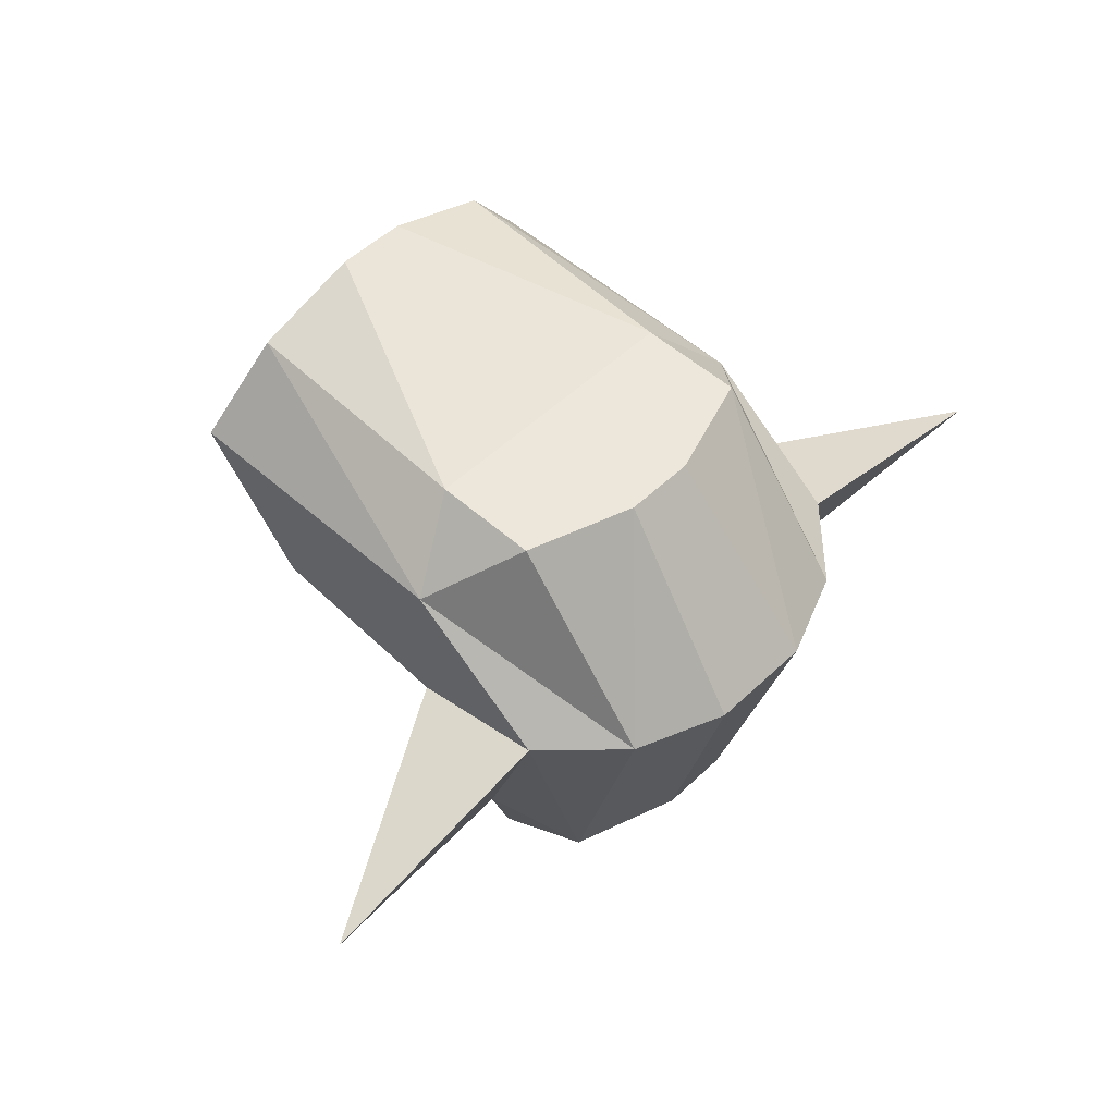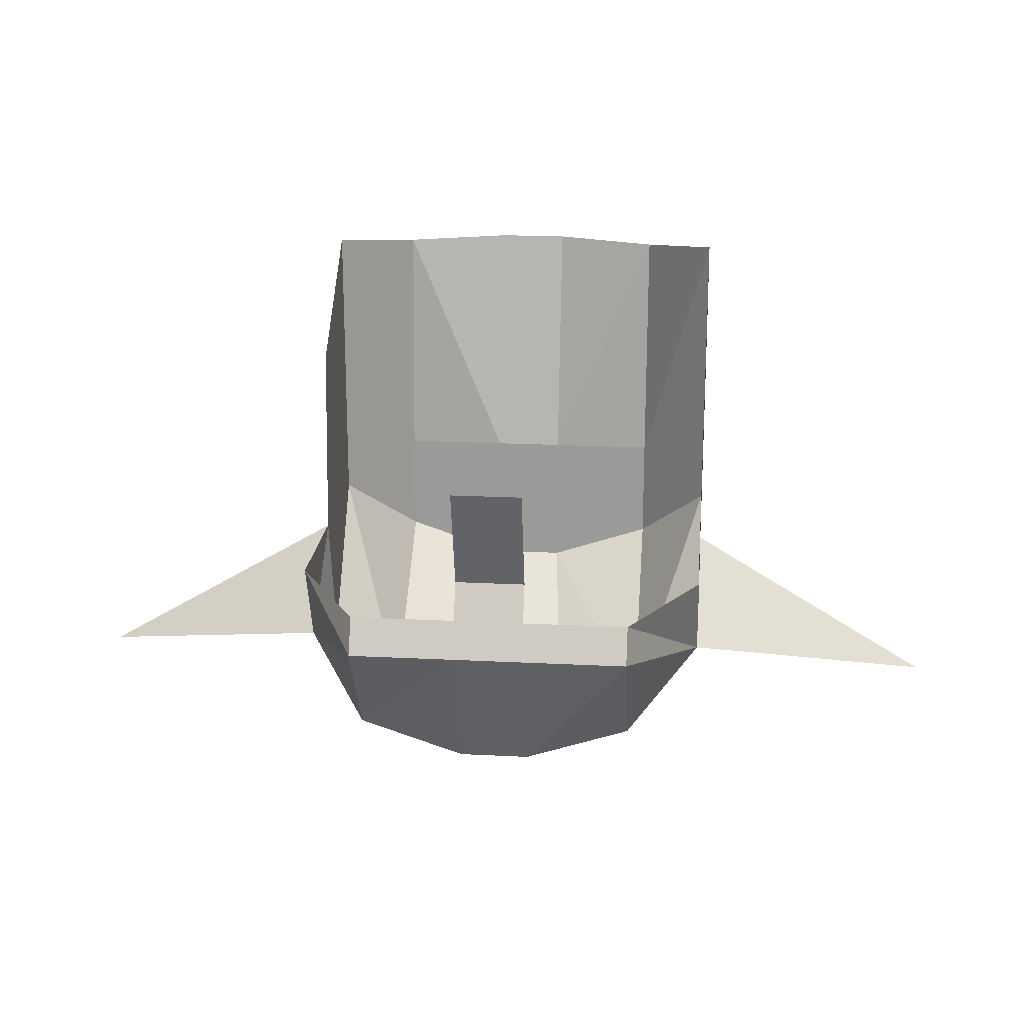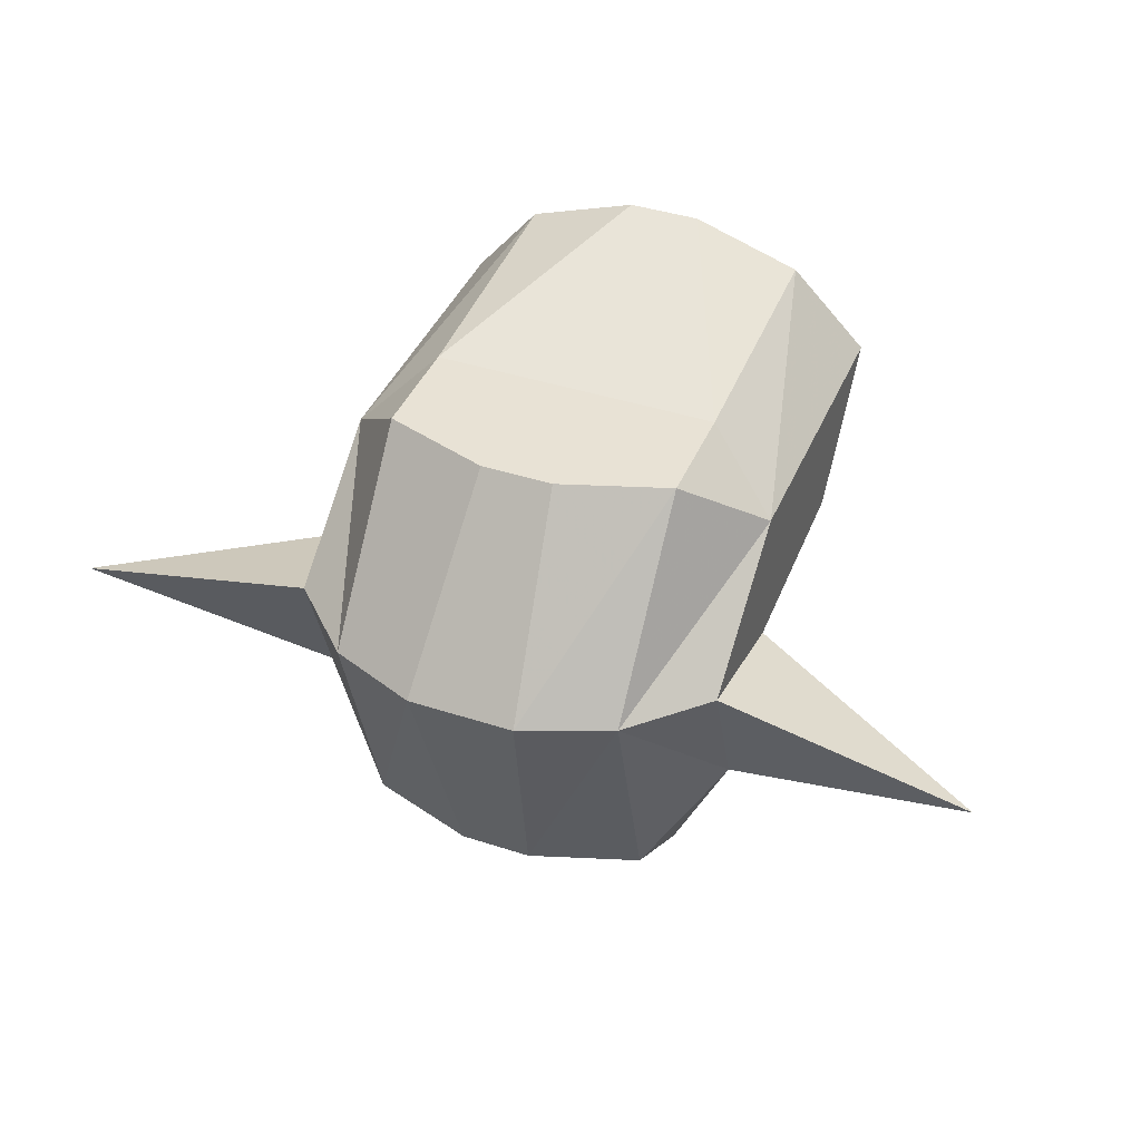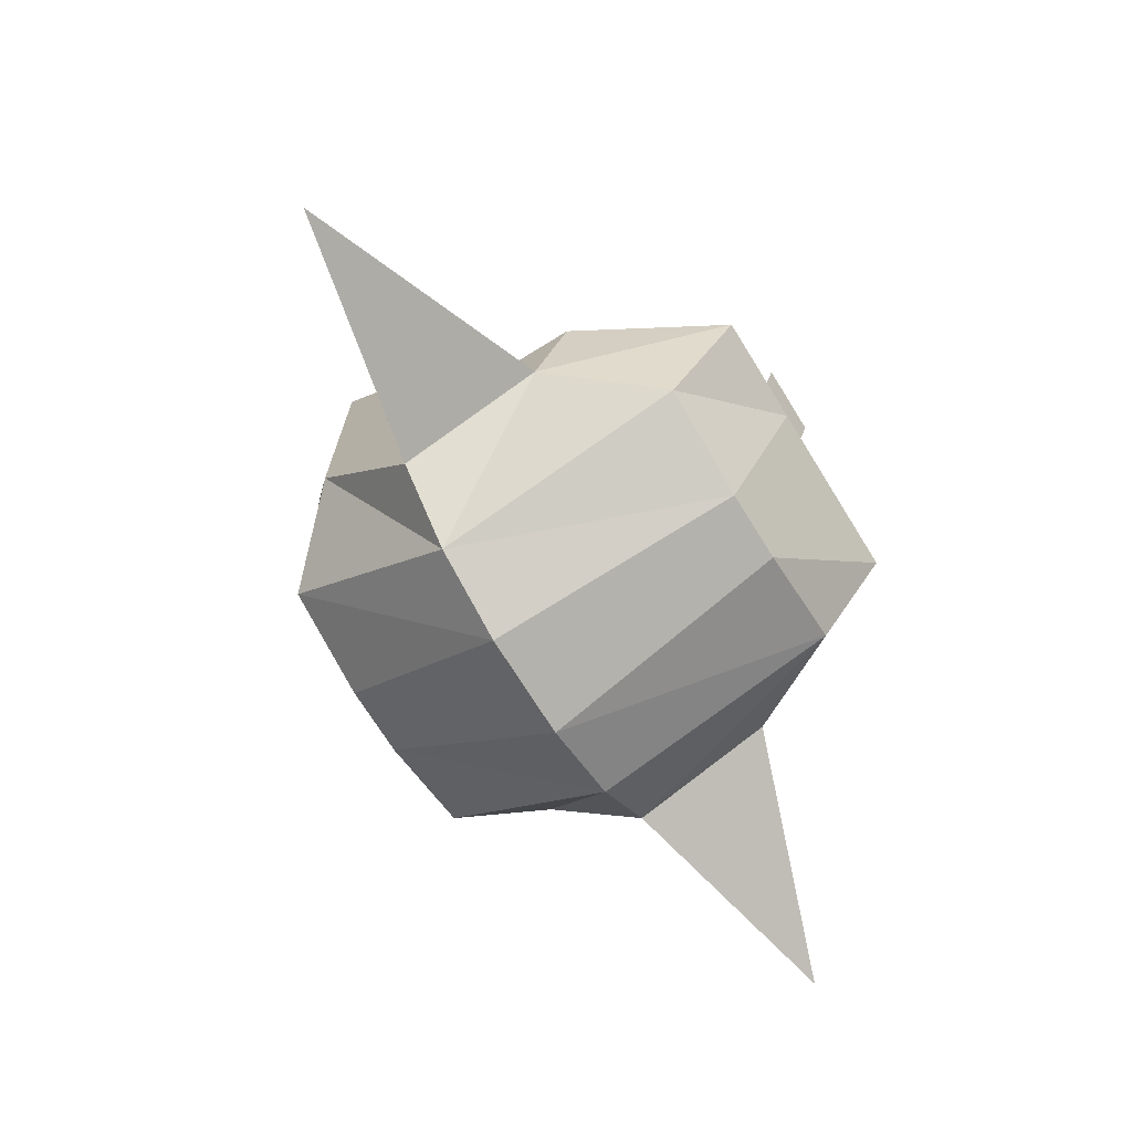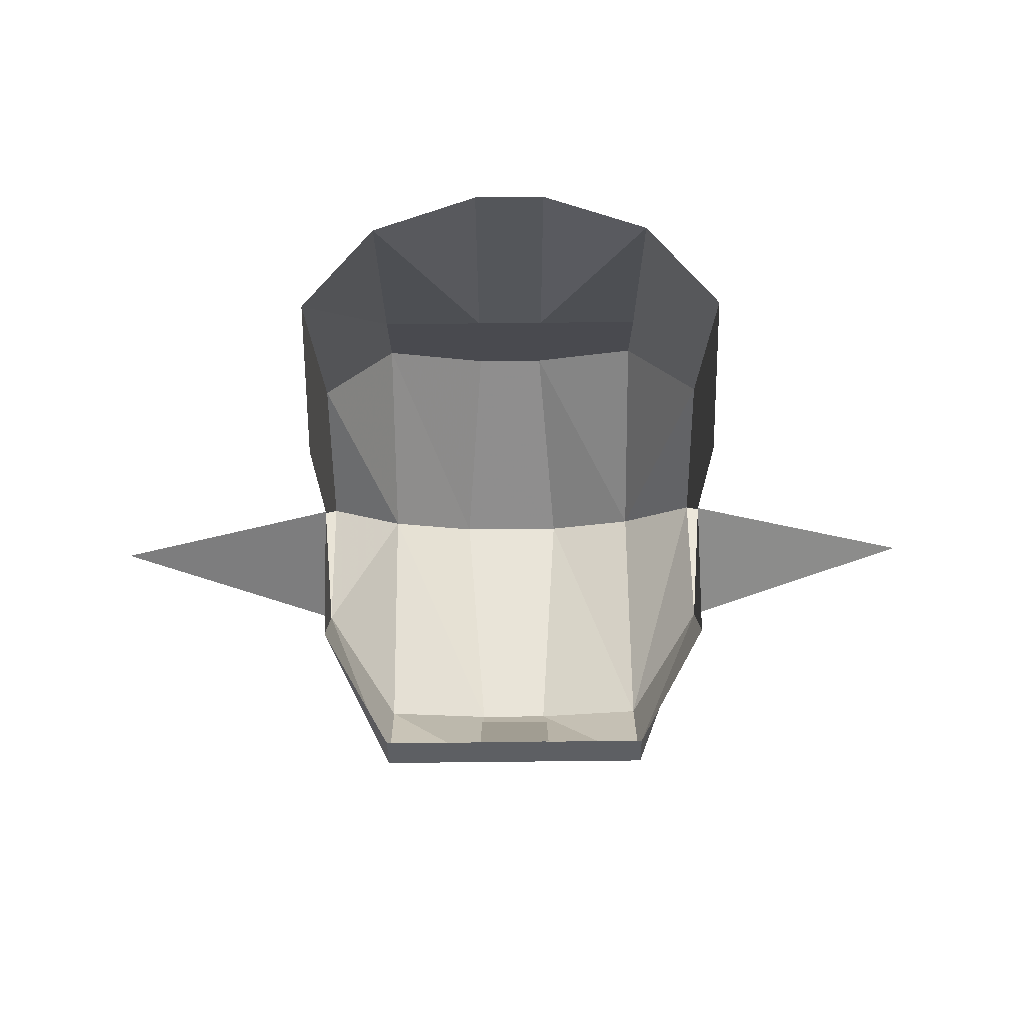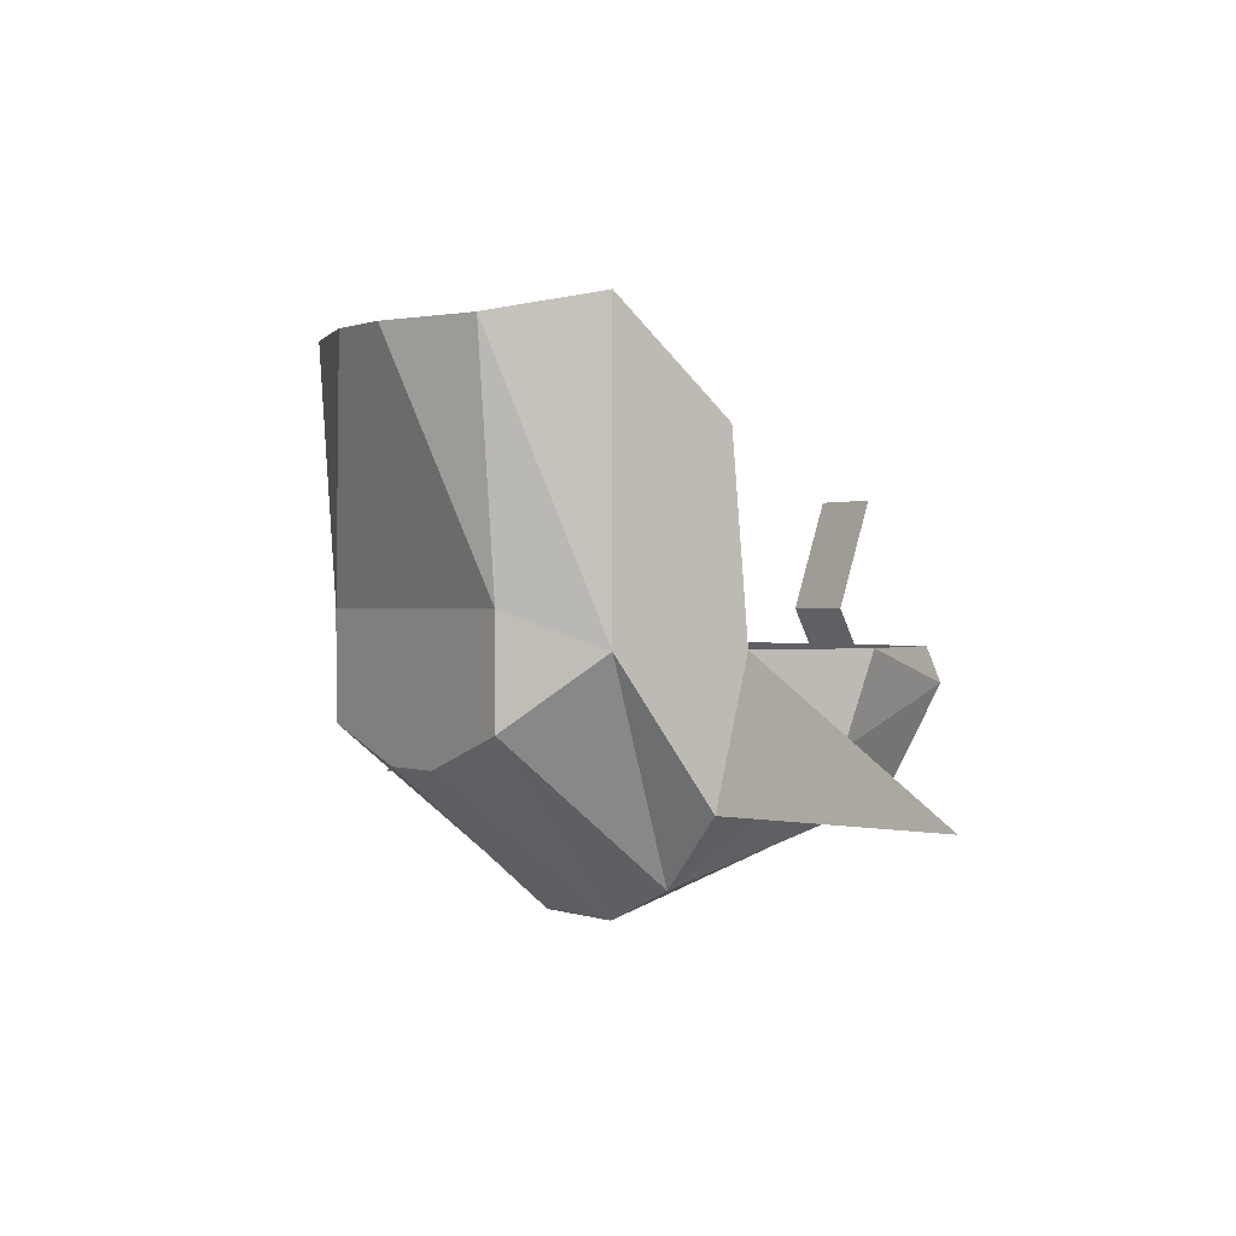
<metadata>
{"format":"obj","ext":"obj","renderer":"f3d","projection":"perspective","resolution":1024,"background":"white","views":[{"elev":51.3,"azim":-45.9,"up":"+Z"},{"elev":19.9,"azim":-174.6,"up":"+Y"},{"elev":40.8,"azim":21.7,"up":"+Z"},{"elev":-71.3,"azim":121.8,"up":"+Y"},{"elev":76.4,"azim":179.4,"up":"+Y"},{"elev":0.3,"azim":55.7,"up":"+Y"}]}
</metadata>
<code>
o unused/2987
v 8 -140 6
v 8 -126 7
v 2 -126 9
v 2 -140 6
v 12 -125 2
v 12 -142 2
v 12 -131 -5
v 12 -142 -6
v 12 -150 -4
v 26 -150 -7
v 12 -147 -12
v 12 -142 -14
v 8 -144 -22
v 8 -142 -21
v 2 -142 -21
v 2 -144 -22
v -2 -144 -22
v -2 -142 -21
v -2 -140 -20
v 2 -140 -20
v -2 -134 -22
v 2 -134 -22
v -2 -140 6
v -2 -126 9
v -8 -126 7
v -8 -140 6
v -12 -125 2
v -12 -142 2
v -12 -131 -5
v -12 -142 -6
v 8 -150 -18
v 2 -152 -18
v -2 -152 -18
v -8 -144 -22
v -8 -142 -21
v 8 -154 -4
v 3 -156 -4
v -3 -156 -4
v -8 -150 -18
v -12 -147 -12
v -12 -142 -14
v -26 -150 -7
v -12 -150 -4
v -8 -154 -4
v -8 -146 6
v -2 -148 6
v 2 -148 6
v 8 -146 6
f 1 2 3
f 1 3 4
f 1 4 2
f 1 2 5
f 1 5 6
f 1 6 2
f 2 6 5
f 5 6 7
f 5 7 8
f 5 8 6
f 6 8 7
f 8 6 9
f 8 9 10
f 8 10 11
f 8 11 12
f 12 11 13
f 12 13 14
f 14 13 15
f 15 13 16
f 15 16 17
f 15 17 18
f 15 18 19
f 15 19 20
f 20 19 21
f 20 21 22
f 23 24 25
f 23 25 26
f 23 26 24
f 23 24 4
f 23 4 3
f 23 3 24
f 24 3 4
f 4 3 2
f 26 25 27
f 26 27 28
f 26 28 25
f 26 25 24
f 27 29 30
f 27 30 28
f 27 28 29
f 29 28 30
f 28 27 25
f 16 13 31
f 16 31 32
f 16 32 17
f 17 32 33
f 17 33 34
f 17 34 35
f 17 35 18
f 32 31 36
f 32 36 37
f 32 37 33
f 33 37 38
f 33 38 39
f 33 39 34
f 34 39 40
f 34 40 35
f 35 40 41
f 41 40 30
f 30 40 42
f 30 42 43
f 30 43 28
f 28 43 44
f 28 44 45
f 28 45 26
f 26 45 23
f 23 45 46
f 23 46 4
f 4 46 47
f 4 47 1
f 1 47 48
f 1 48 6
f 6 48 36
f 6 36 9
f 9 36 11
f 9 11 10
f 37 36 48
f 37 48 47
f 37 47 38
f 38 47 46
f 38 46 44
f 38 44 39
f 39 44 43
f 39 43 40
f 40 43 42
f 36 31 11
f 11 31 13
f 46 45 44

</code>
